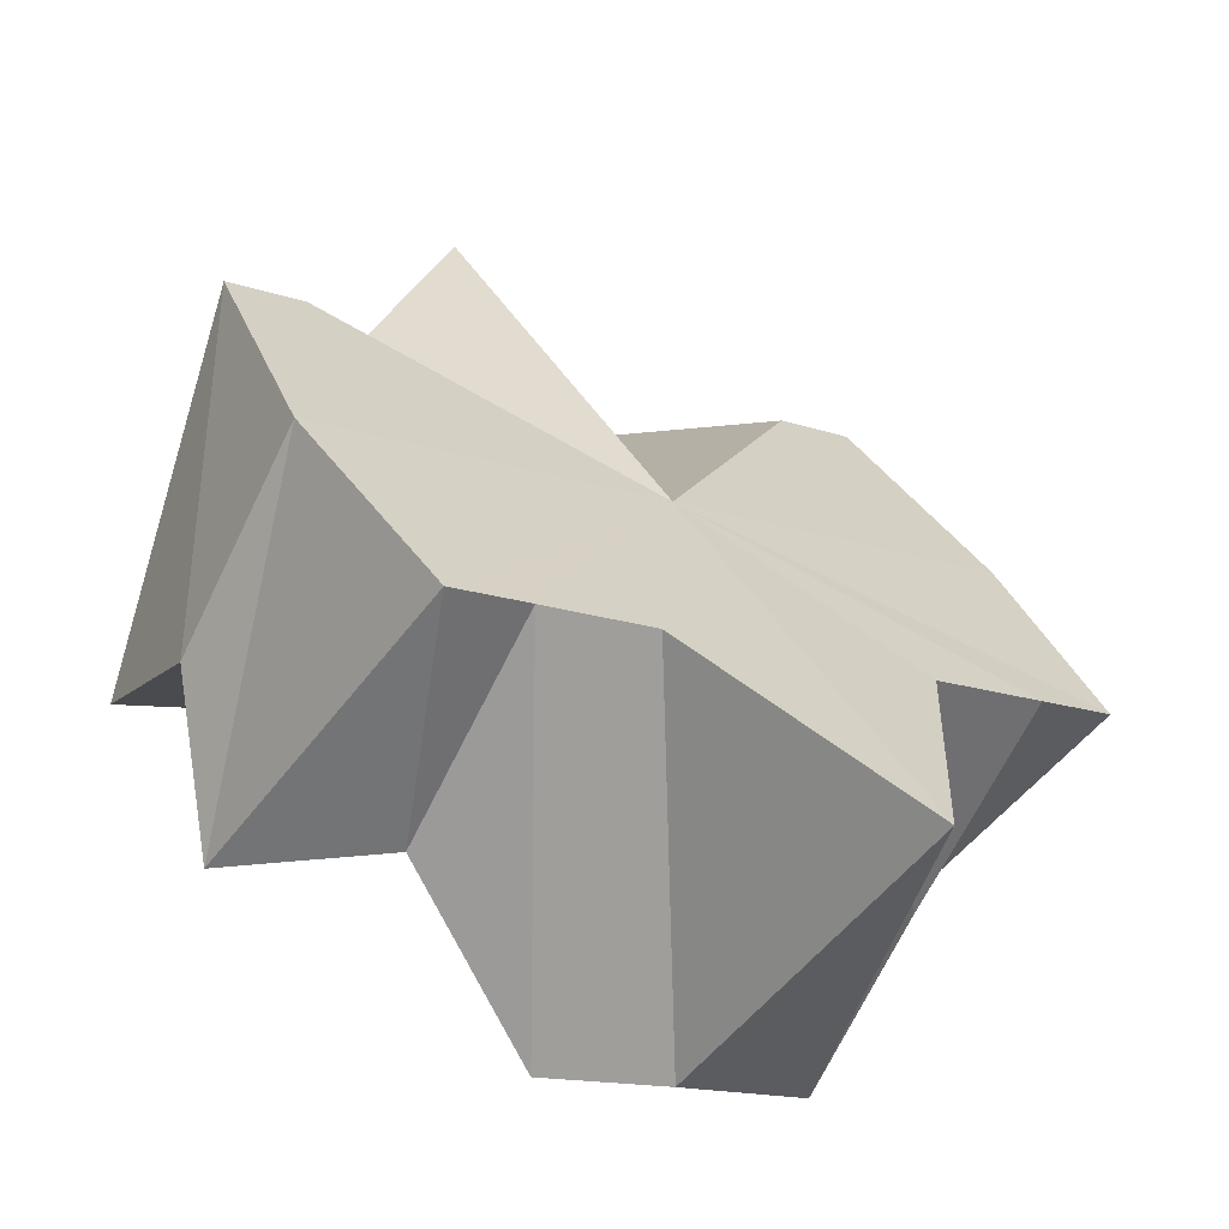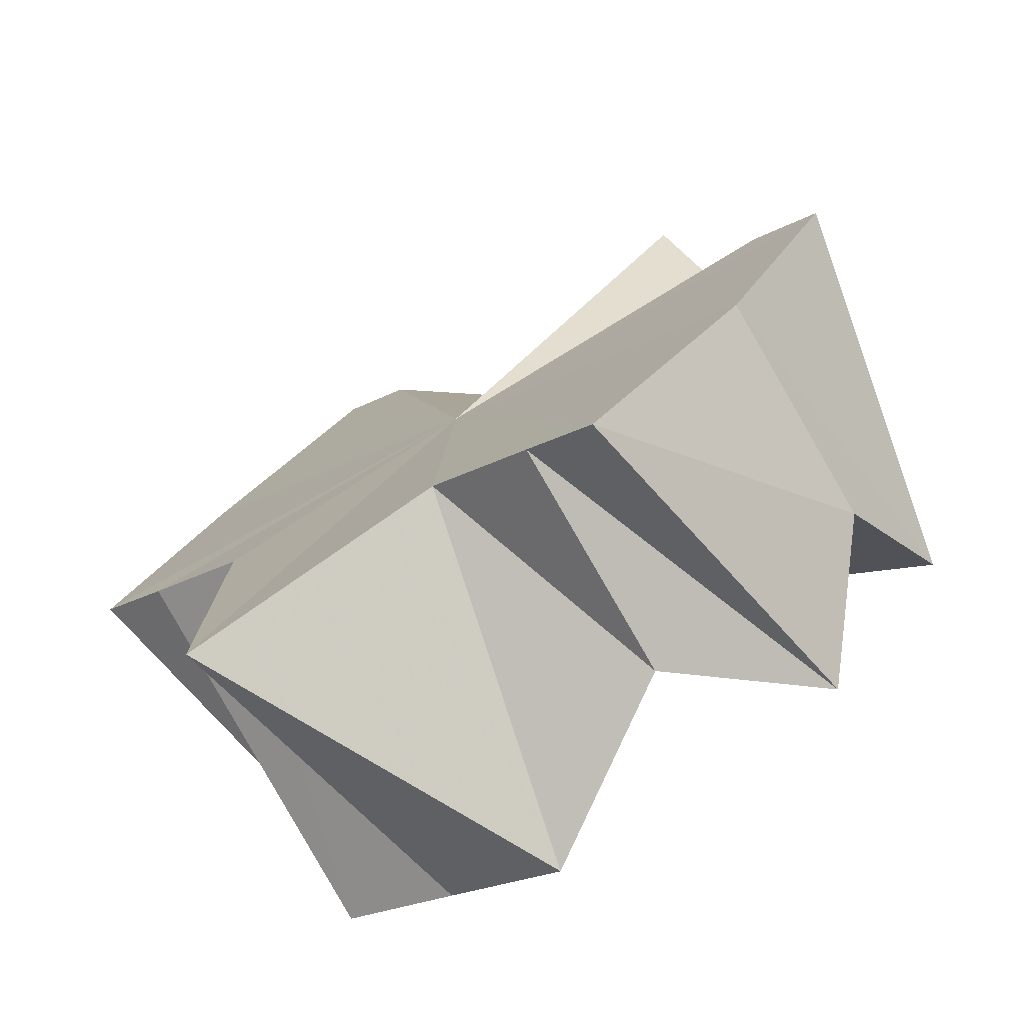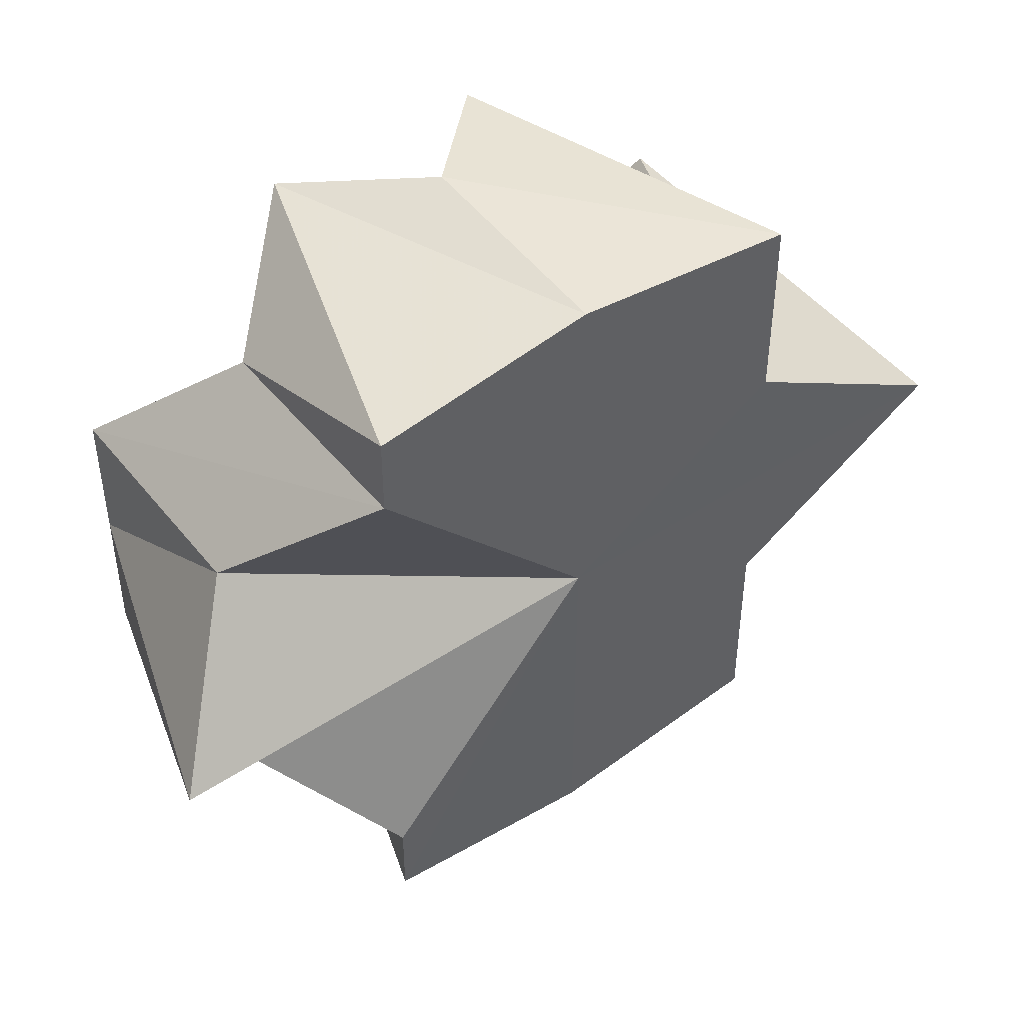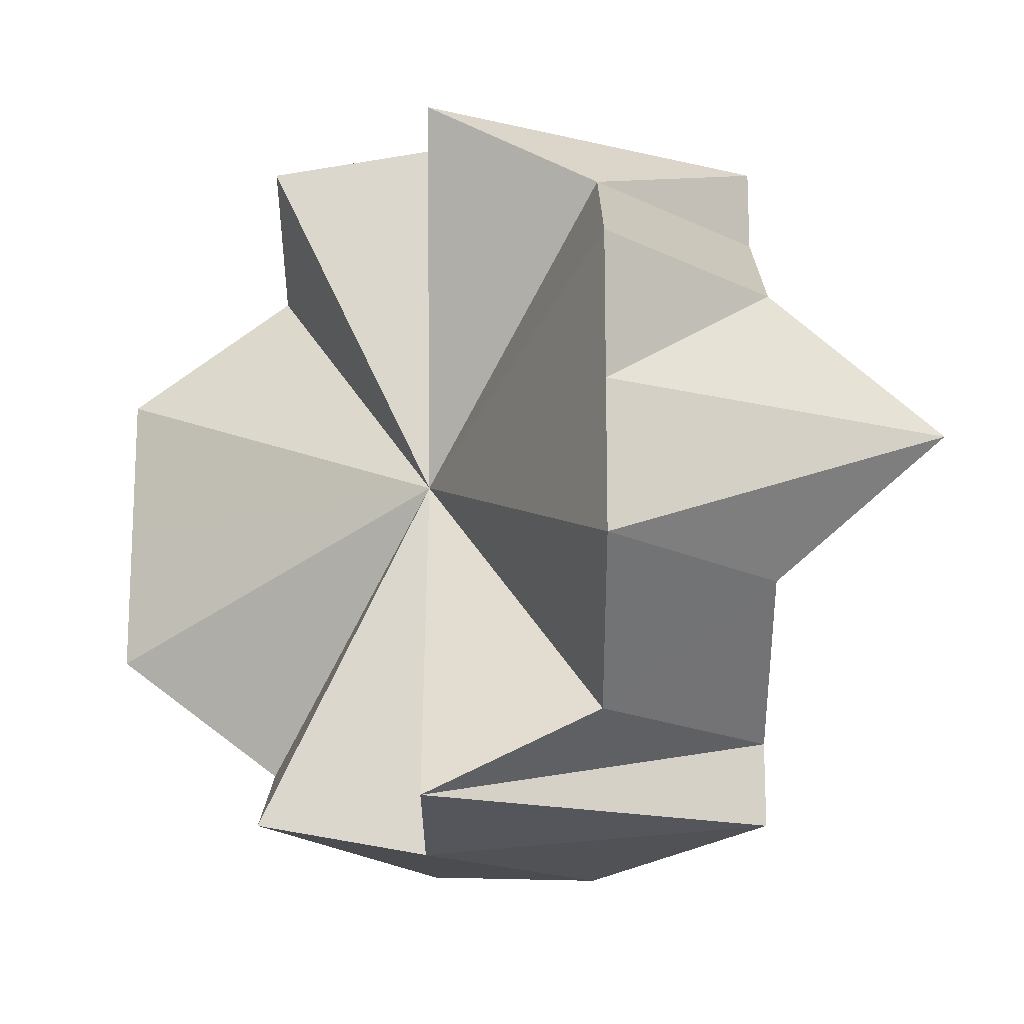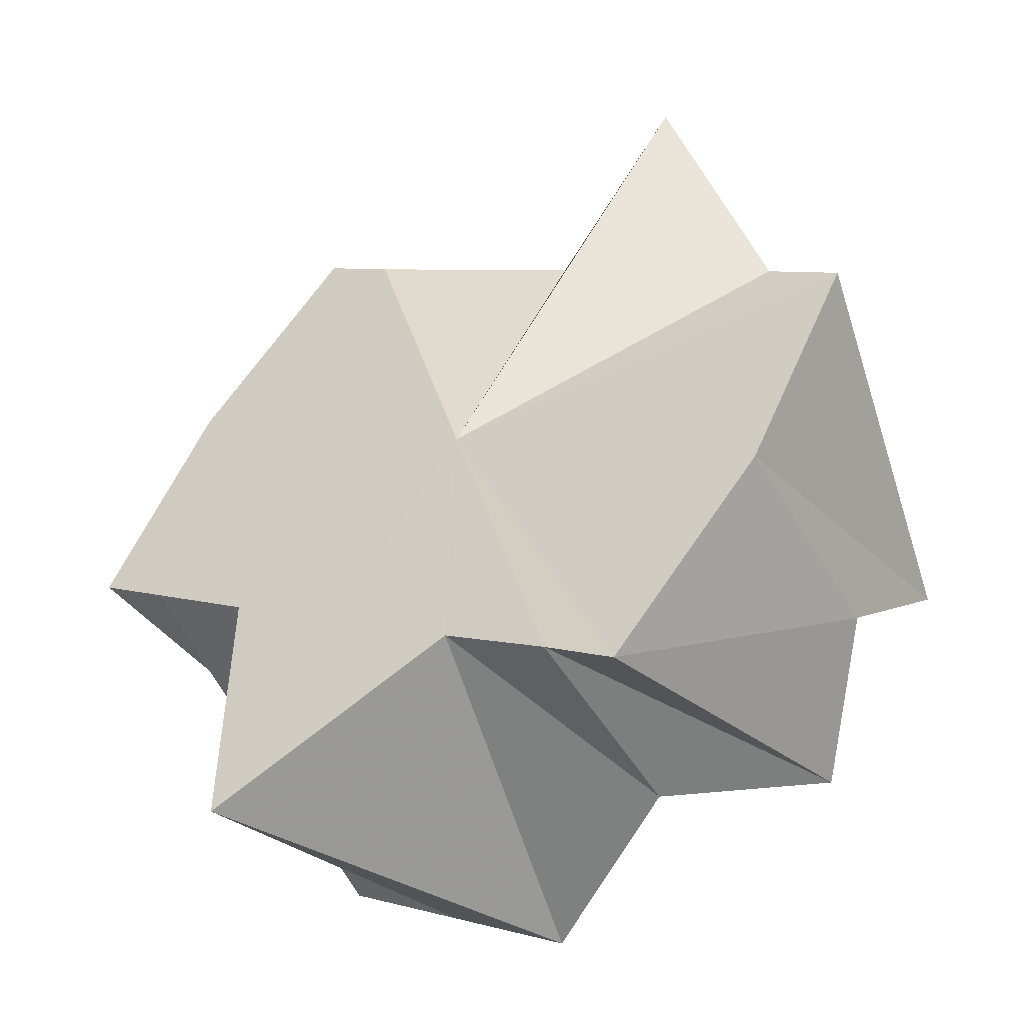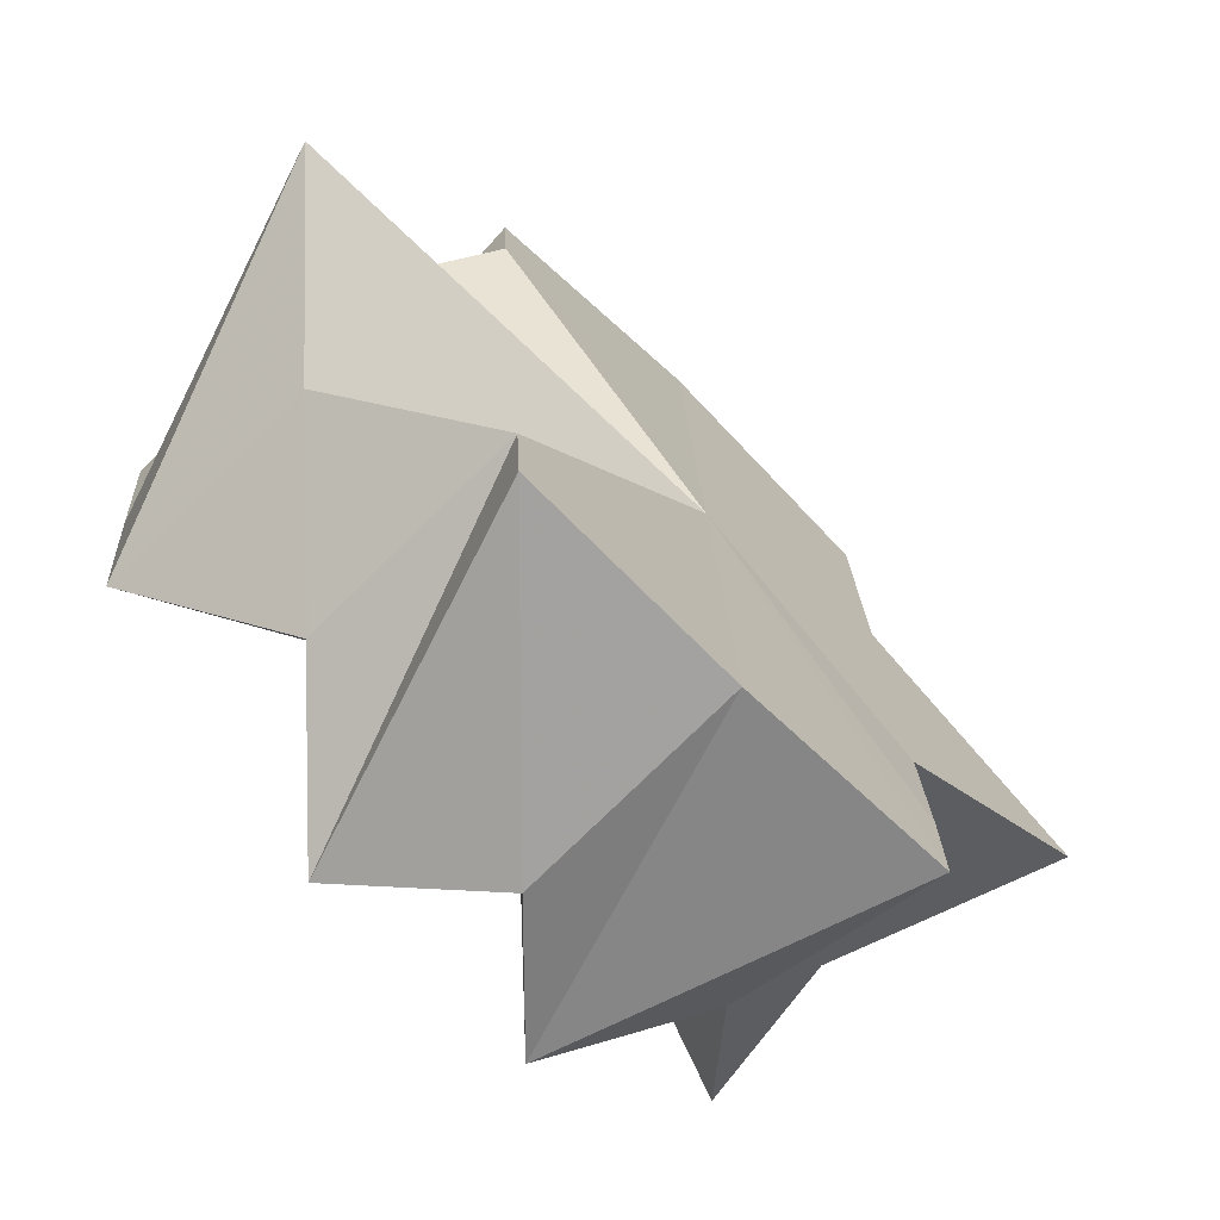
<metadata>
{"format":"obj","ext":"obj","renderer":"f3d","projection":"perspective","resolution":1024,"background":"white","views":[{"elev":-14.5,"azim":-127.6,"up":"+Y"},{"elev":-21.4,"azim":-45.1,"up":"+Y"},{"elev":48.4,"azim":-171.5,"up":"+Z"},{"elev":-16.9,"azim":90.0,"up":"+Z"},{"elev":5.7,"azim":-47.8,"up":"+Y"},{"elev":21.9,"azim":177.4,"up":"+Y"}]}
</metadata>
<code>
o 18867
v 2169 1869 7.972
v 2169 1869 7.964
v 2169 1869 7.972
v 2169 1869 7.981
v 2169 1869 7.981
v 2169 1869 7.989
v 2169 1869 7.989
v 2169 1869 7.993
v 2169 1869 7.993
v 2169 1869 7.995
v 2169 1869 7.995
v 2169 1869 7.993
v 2169 1869 7.993
v 2169 1869 7.989
v 2169 1869 7.993
v 2169 1869 7.989
v 2169 1869 7.972
v 2169 1869 7.981
v 2169 1869 7.981
v 2169 1869 7.972
v 2169 1869 7.972
v 2169 1869 7.964
v 2169 1869 7.956
v 2169 1869 7.972
v 2169 1869 7.981
v 2169 1869 7.989
v 2169 1869 7.993
v 2169 1869 7.972
v 2169 1869 7.995
v 2169 1869 7.95
v 2169 1869 7.952
v 2169 1869 7.956
v 2169 1869 7.964
v 2169 1869 7.972
v 2169 1869 7.981
v 2169 1869 7.989
v 2169 1869 7.956
v 2169 1869 7.952
v 2169 1869 7.952
v 2169 1869 7.956
v 2169 1869 7.952
v 2169 1869 7.95
v 2169 1869 7.952
v 2169 1869 7.95
v 2169 1869 7.956
v 2169 1869 7.952
v 2169 1869 7.964
v 2169 1869 7.956
v 2169 1869 7.972
v 2169 1869 7.964
v 2169 1869 7.964
v 2169 1869 7.981
v 2169 1869 7.972
v 2169 1869 7.989
v 2169 1869 7.981
v 2169 1869 7.993
v 2169 1869 7.989
v 2169 1869 7.995
v 2169 1869 7.993
v 2169 1869 7.993
v 2169 1869 7.995
v 2169 1869 7.956
v 2169 1869 7.956
v 2169 1869 7.964
v 2169 1869 7.972
v 2169 1869 7.964
v 2169 1869 7.972
v 2169 1869 7.981
v 2169 1869 7.989
v 2169 1869 7.993
v 2169 1869 7.995
v 2169 1869 7.993
v 2169 1869 7.989
v 2169 1869 7.981
v 2169 1869 7.972
v 2169 1869 7.964
v 2169 1869 7.956
v 2169 1869 7.952
v 2169 1869 7.95
v 2169 1869 7.952
v 2169 1869 7.956
v 2169 1869 7.972
v 2169 1869 7.964
v 2169 1869 7.964
v 2169 1869 7.964
v 2169 1869 7.972
v 2169 1869 7.956
v 2169 1869 7.981
v 2169 1869 7.981
v 2169 1869 7.989
v 2169 1869 7.989
v 2169 1869 7.952
v 2169 1869 7.956
v 2169 1869 7.95
v 2169 1869 7.952
v 2169 1869 7.952
v 2169 1869 7.95
v 2169 1869 7.972
v 2169 1869 7.952
v 2169 1869 7.95
v 2169 1869 7.993
v 2169 1869 7.995
f 1 2 3
f 4 1 5
f 6 4 7
f 8 6 9
f 10 8 11
f 12 10 13
f 14 15 13
f 16 12 14
f 17 14 13
f 18 16 19
f 20 18 21
f 17 22 23
f 17 24 22
f 17 25 24
f 17 26 25
f 17 27 26
f 28 29 27
f 28 30 31
f 17 31 32
f 17 32 33
f 17 33 34
f 17 34 35
f 17 35 36
f 17 37 38
f 37 39 38
f 40 41 37
f 41 42 38
f 42 43 44
f 43 45 46
f 45 47 48
f 49 50 51
f 52 53 49
f 54 55 52
f 56 57 54
f 58 59 56
f 60 61 58
f 51 62 63
f 50 62 64
f 65 62 50
f 65 66 67
f 65 67 68
f 65 68 69
f 65 69 70
f 65 70 71
f 65 71 72
f 65 72 73
f 65 73 74
f 65 74 75
f 65 76 77
f 65 77 78
f 65 78 79
f 65 79 80
f 65 80 81
f 65 82 83
f 83 82 84
f 85 82 86
f 87 83 85
f 86 88 89
f 89 90 91
f 92 93 87
f 94 95 92
f 96 97 94
f 98 99 100
f 98 101 102

</code>
